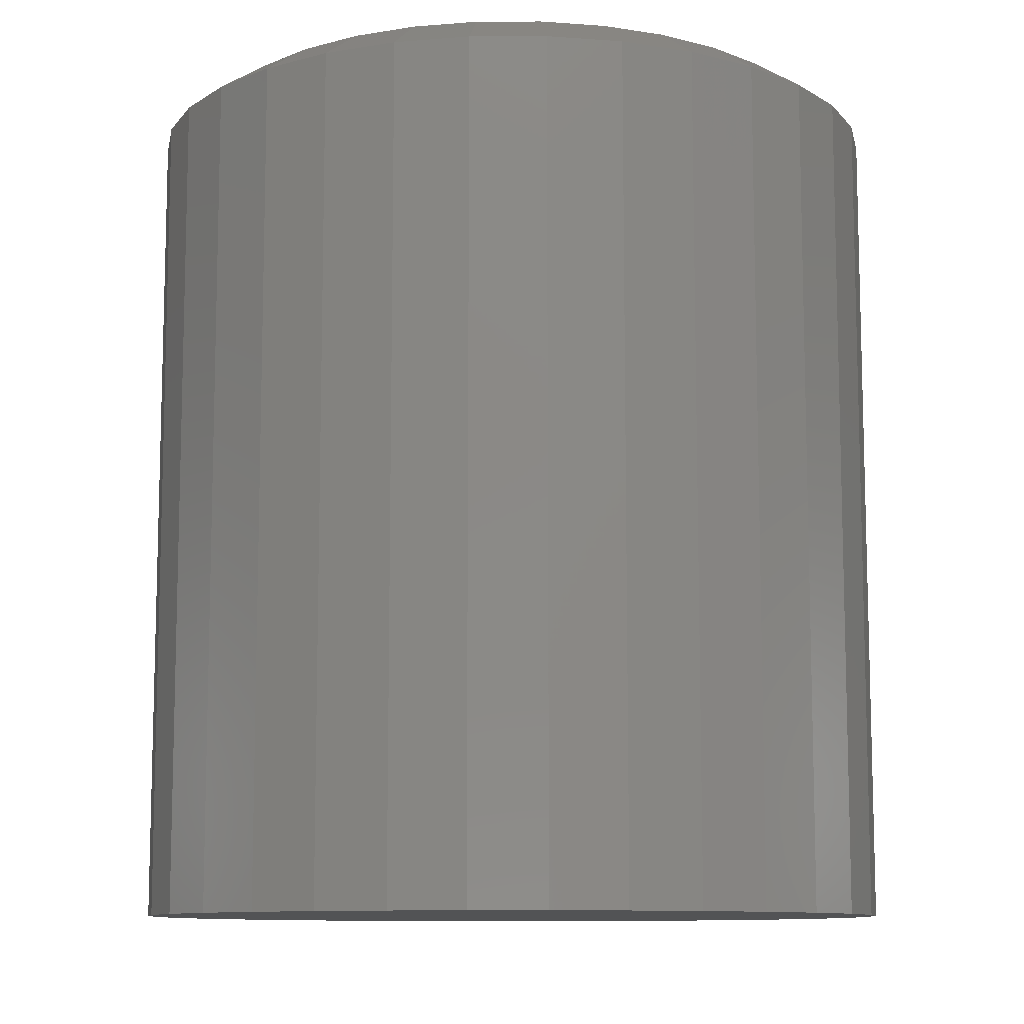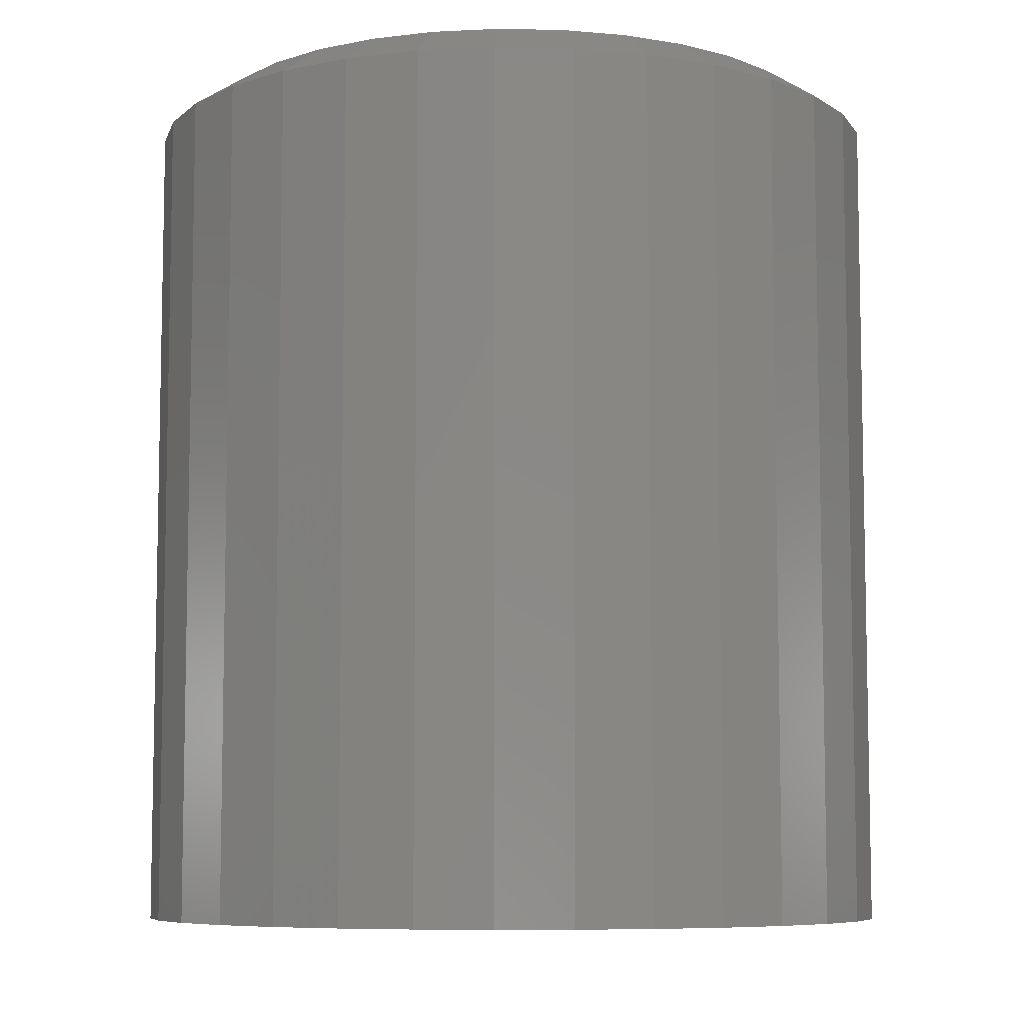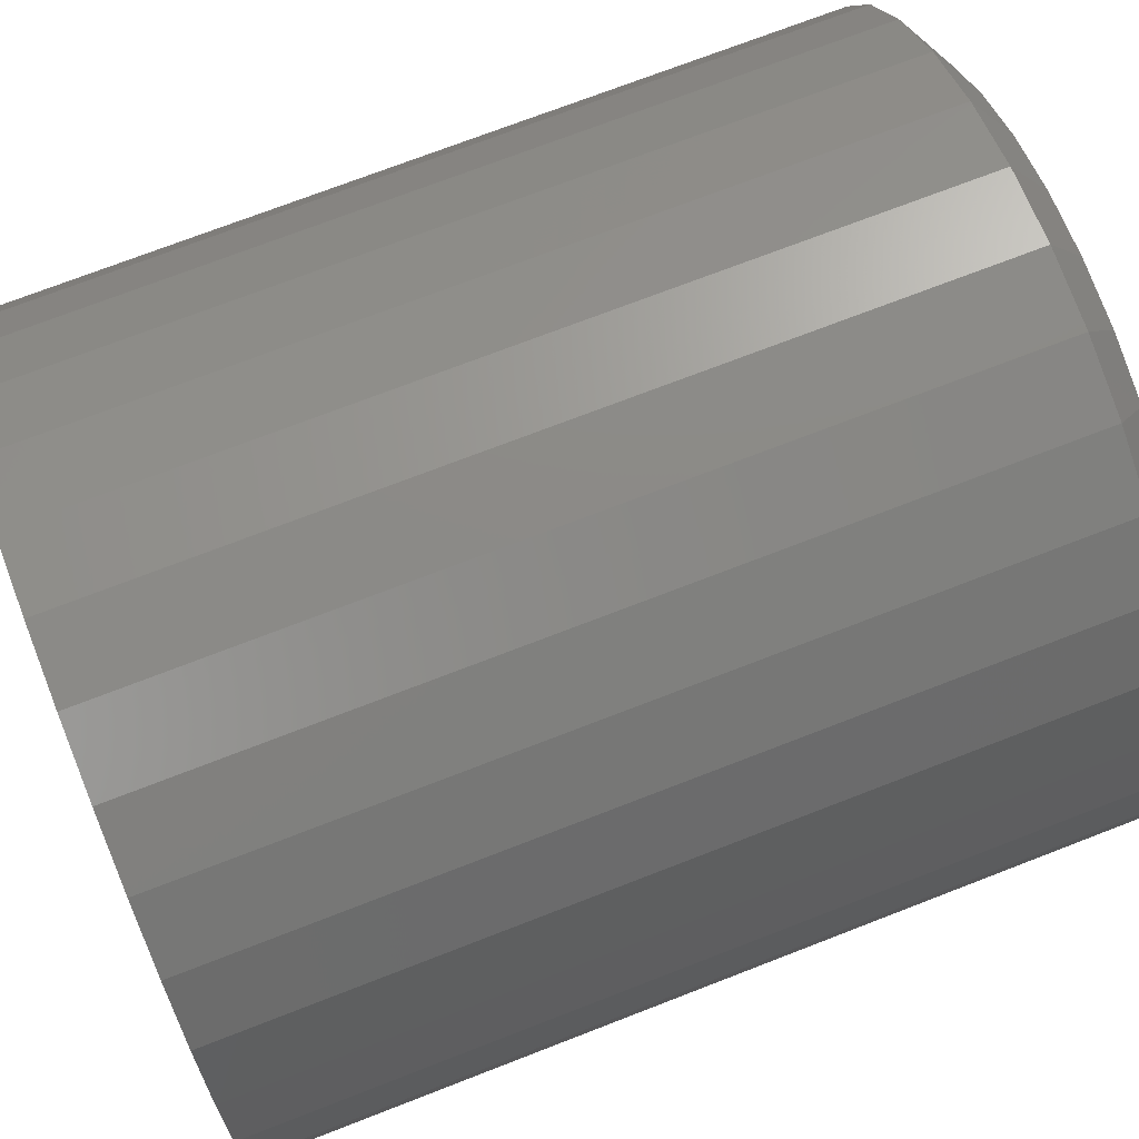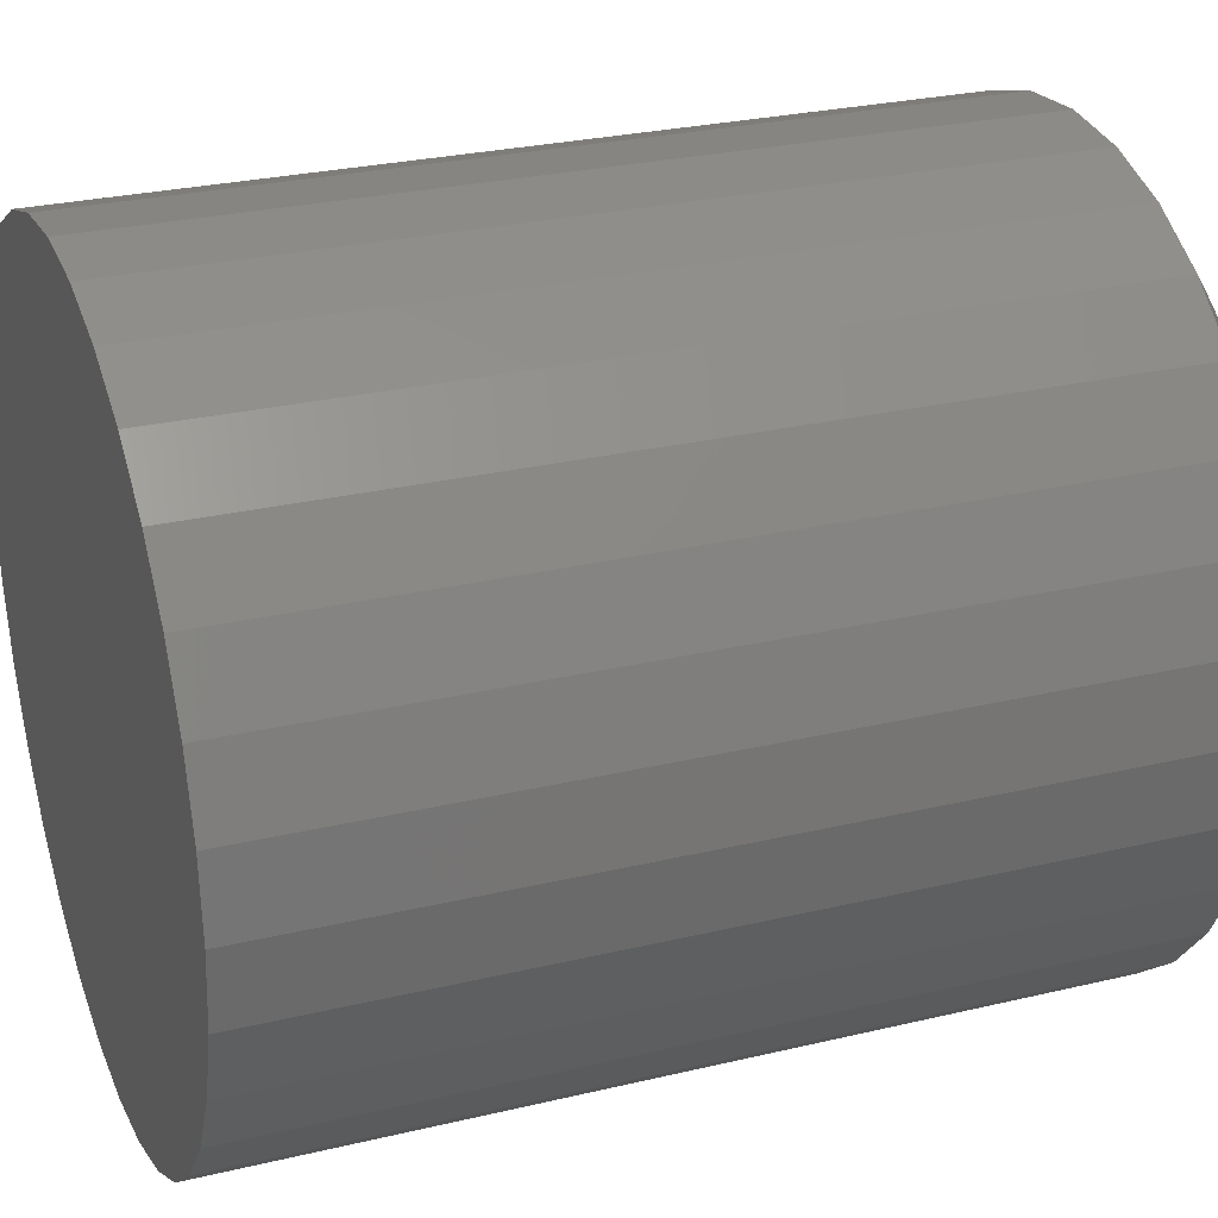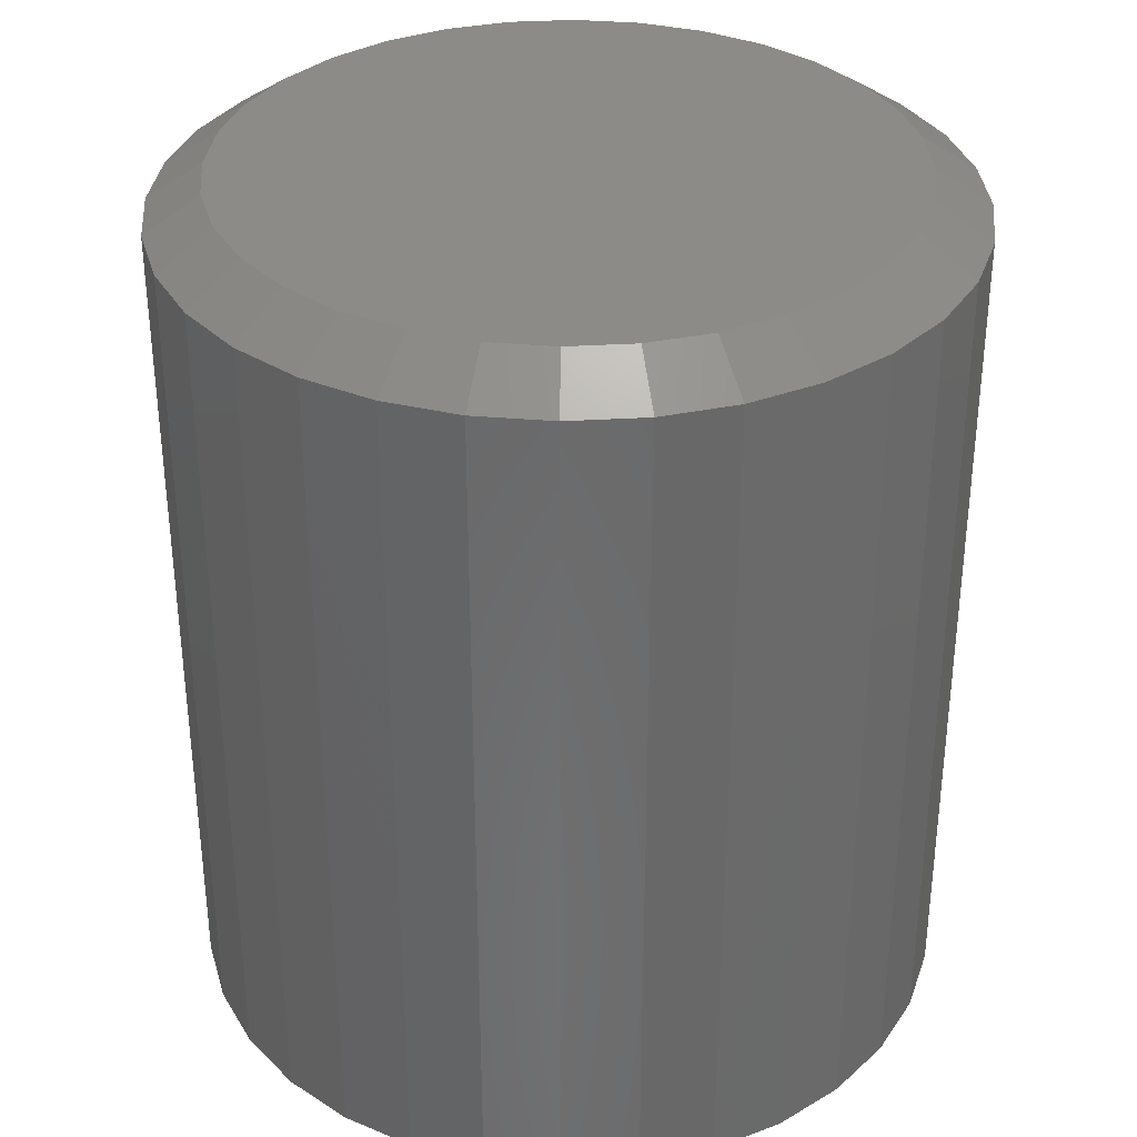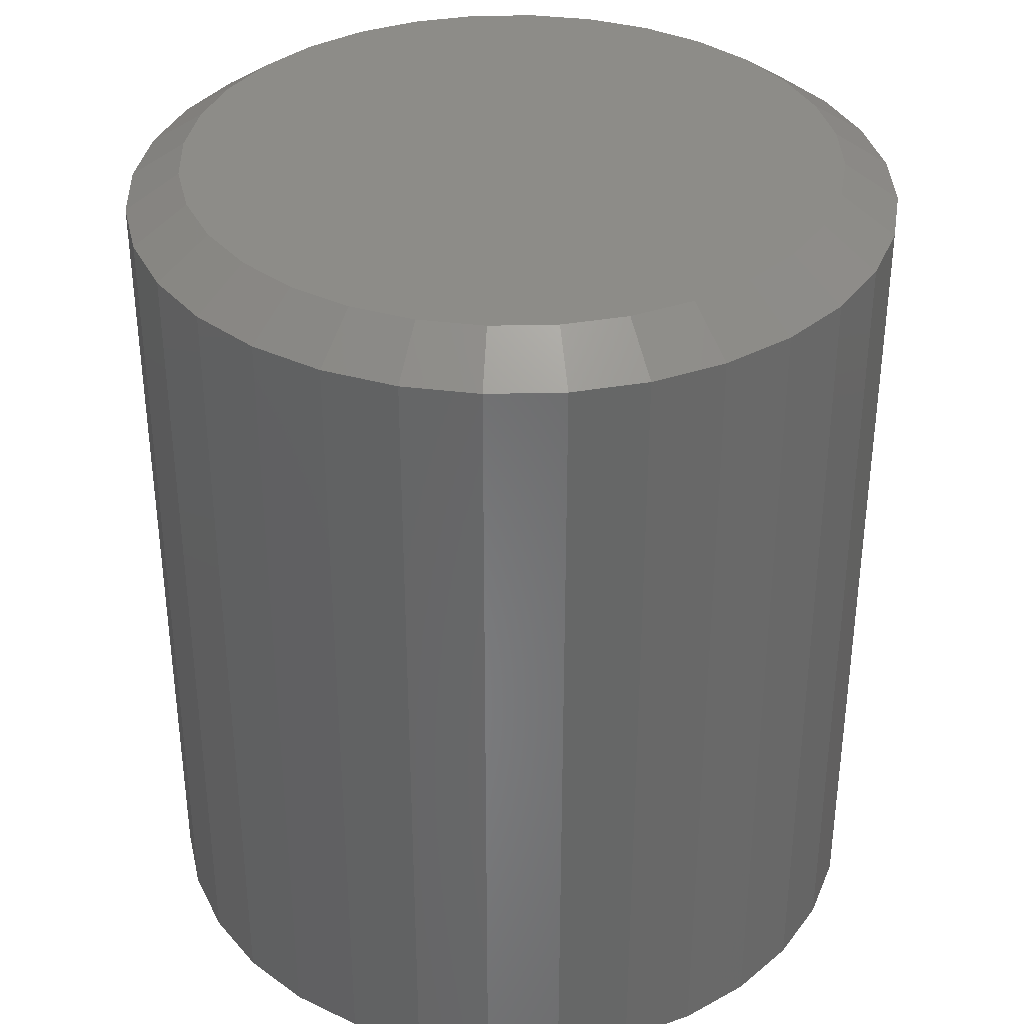
<metadata>
{"format":"stl","ext":"stl","renderer":"f3d","projection":"perspective","resolution":1024,"background":"white","views":[{"elev":-10.2,"azim":28.7,"up":"+Z"},{"elev":-7.5,"azim":-177.5,"up":"+Z"},{"elev":72.7,"azim":-111.2,"up":"+Y"},{"elev":27.2,"azim":-110.3,"up":"+Y"},{"elev":34.2,"azim":57.3,"up":"+Z"},{"elev":35.6,"azim":150.1,"up":"+Z"}]}
</metadata>
<code>
# stl→obj: 96 verts, 188 faces
v -0.04845 0.2767 0.75
v 0.06161 0.2767 0.75
v 0.006579 0.2821 0.75
v 0.1145 0.2606 0.75
v -0.1014 0.2606 0.75
v 0.1633 0.2345 0.75
v -0.1501 0.2345 0.75
v 0.206 0.1995 0.75
v -0.1929 0.1995 0.75
v 0.2411 0.1567 0.75
v -0.228 0.1567 0.75
v 0.2672 0.1079 0.75
v -0.254 0.1079 0.75
v 0.2832 0.05503 0.75
v -0.2701 0.05503 0.75
v 0.2887 -4.863e-17 0.75
v -0.2755 2.074e-07 0.75
v 0.2832 -0.05503 0.75
v -0.2701 -0.05503 0.75
v 0.2672 -0.1079 0.75
v -0.254 -0.1079 0.75
v 0.2411 -0.1567 0.75
v -0.228 -0.1567 0.75
v 0.206 -0.1995 0.75
v -0.1929 -0.1995 0.75
v 0.1633 -0.2345 0.75
v -0.1501 -0.2345 0.75
v 0.1145 -0.2606 0.75
v -0.1014 -0.2606 0.75
v 0.06161 -0.2767 0.75
v -0.04845 -0.2767 0.75
v 0.006579 -0.2821 0.75
v 0.3355 0 0
v 0.3355 -3.727e-16 0.7188
v 0.3292 -0.06417 0
v 0.3292 -0.06417 0.7188
v 0.3105 -0.1259 0
v 0.3105 -0.1259 0.7188
v 0.2801 -0.1828 0
v 0.2801 -0.1828 0.7188
v 0.2392 -0.2326 0
v 0.2392 -0.2326 0.7188
v 0.1893 -0.2735 0
v 0.1893 -0.2735 0.7188
v 0.1325 -0.3039 0
v 0.1325 -0.3039 0.7188
v 0.07075 -0.3226 0
v 0.07075 -0.3226 0.7188
v 0.006579 -0.3289 0
v 0.006579 -0.3289 0.7188
v -0.0576 -0.3226 0
v -0.0576 -0.3226 0.7188
v -0.1193 -0.3039 0
v -0.1193 -0.3039 0.7188
v -0.1762 -0.2735 0
v -0.1762 -0.2735 0.7188
v -0.226 -0.2326 0
v -0.226 -0.2326 0.7188
v -0.2669 -0.1828 0
v -0.2669 -0.1828 0.7188
v -0.2973 -0.1259 0
v -0.2973 -0.1259 0.7188
v -0.316 -0.06417 0
v -0.316 -0.06417 0.7188
v -0.3224 1.864e-16 0
v -0.3224 1.864e-16 0.7188
v -0.316 0.06417 0
v -0.316 0.06417 0.7188
v -0.2973 0.1259 0
v -0.2973 0.1259 0.7188
v -0.2669 0.1828 0
v -0.2669 0.1828 0.7188
v -0.226 0.2326 0
v -0.226 0.2326 0.7188
v -0.1762 0.2735 0
v -0.1762 0.2735 0.7188
v -0.1193 0.3039 0
v -0.1193 0.3039 0.7188
v -0.0576 0.3226 0
v -0.0576 0.3226 0.7188
v 0.006579 0.3289 0
v 0.006579 0.3289 0.7188
v 0.07075 0.3226 0
v 0.07075 0.3226 0.7188
v 0.1325 0.3039 0
v 0.1325 0.3039 0.7188
v 0.1893 0.2735 0
v 0.1893 0.2735 0.7188
v 0.2392 0.2326 0
v 0.2392 0.2326 0.7188
v 0.2801 0.1828 0
v 0.2801 0.1828 0.7188
v 0.3105 0.1259 0
v 0.3105 0.1259 0.7188
v 0.3292 0.06417 0
v 0.3292 0.06417 0.7188
f 1 2 3
f 2 1 4
f 4 1 5
f 4 5 6
f 6 5 7
f 6 7 8
f 8 7 9
f 8 9 10
f 10 9 11
f 10 11 12
f 12 11 13
f 12 13 14
f 14 13 15
f 14 15 16
f 16 15 17
f 16 17 18
f 18 17 19
f 18 19 20
f 20 19 21
f 20 21 22
f 22 21 23
f 22 23 24
f 24 23 25
f 24 25 26
f 26 25 27
f 26 27 28
f 28 27 29
f 28 29 30
f 30 29 31
f 30 31 32
f 33 34 35
f 35 34 36
f 35 36 37
f 37 36 38
f 37 38 39
f 39 38 40
f 39 40 41
f 41 40 42
f 41 42 43
f 43 42 44
f 43 44 45
f 45 44 46
f 45 46 47
f 47 46 48
f 47 48 49
f 49 48 50
f 49 50 51
f 51 50 52
f 51 52 53
f 53 52 54
f 53 54 55
f 55 54 56
f 55 56 57
f 57 56 58
f 57 58 59
f 59 58 60
f 59 60 61
f 61 60 62
f 61 62 63
f 63 62 64
f 63 64 65
f 65 64 66
f 65 66 67
f 67 66 68
f 67 68 69
f 69 68 70
f 69 70 71
f 71 70 72
f 71 72 73
f 73 72 74
f 73 74 75
f 75 74 76
f 75 76 77
f 77 76 78
f 77 78 79
f 79 78 80
f 79 80 81
f 81 80 82
f 81 82 83
f 83 82 84
f 83 84 85
f 85 84 86
f 85 86 87
f 87 86 88
f 87 88 89
f 89 88 90
f 89 90 91
f 91 90 92
f 91 92 93
f 93 92 94
f 93 94 95
f 95 94 96
f 95 96 33
f 33 96 34
f 25 56 27
f 48 46 30
f 30 46 28
f 38 22 40
f 22 38 20
f 20 38 36
f 20 36 18
f 18 36 34
f 18 34 16
f 21 60 23
f 60 21 62
f 62 21 19
f 62 19 64
f 64 19 17
f 64 17 66
f 56 25 58
f 58 25 23
f 58 23 60
f 52 29 54
f 54 29 27
f 54 27 56
f 29 52 31
f 31 52 50
f 31 50 32
f 32 50 48
f 32 48 30
f 42 26 44
f 44 26 28
f 44 28 46
f 26 42 24
f 24 42 40
f 24 40 22
f 8 88 6
f 80 78 1
f 1 78 5
f 70 11 72
f 11 70 13
f 13 70 68
f 13 68 15
f 15 68 66
f 15 66 17
f 12 92 10
f 92 12 94
f 94 12 14
f 94 14 96
f 96 14 16
f 96 16 34
f 88 8 90
f 90 8 10
f 90 10 92
f 84 4 86
f 86 4 6
f 86 6 88
f 4 84 2
f 2 84 82
f 2 82 3
f 3 82 80
f 3 80 1
f 74 7 76
f 76 7 5
f 76 5 78
f 7 74 9
f 9 74 72
f 9 72 11
f 81 83 79
f 49 51 47
f 47 51 53
f 47 53 45
f 45 53 55
f 45 55 43
f 43 55 57
f 43 57 41
f 41 57 59
f 41 59 39
f 39 59 61
f 39 61 37
f 37 61 63
f 37 63 35
f 35 63 65
f 35 65 33
f 33 65 67
f 33 67 95
f 95 67 69
f 95 69 93
f 93 69 71
f 93 71 91
f 91 71 73
f 91 73 89
f 89 73 75
f 89 75 87
f 87 75 77
f 87 77 85
f 85 77 79
f 85 79 83

</code>
